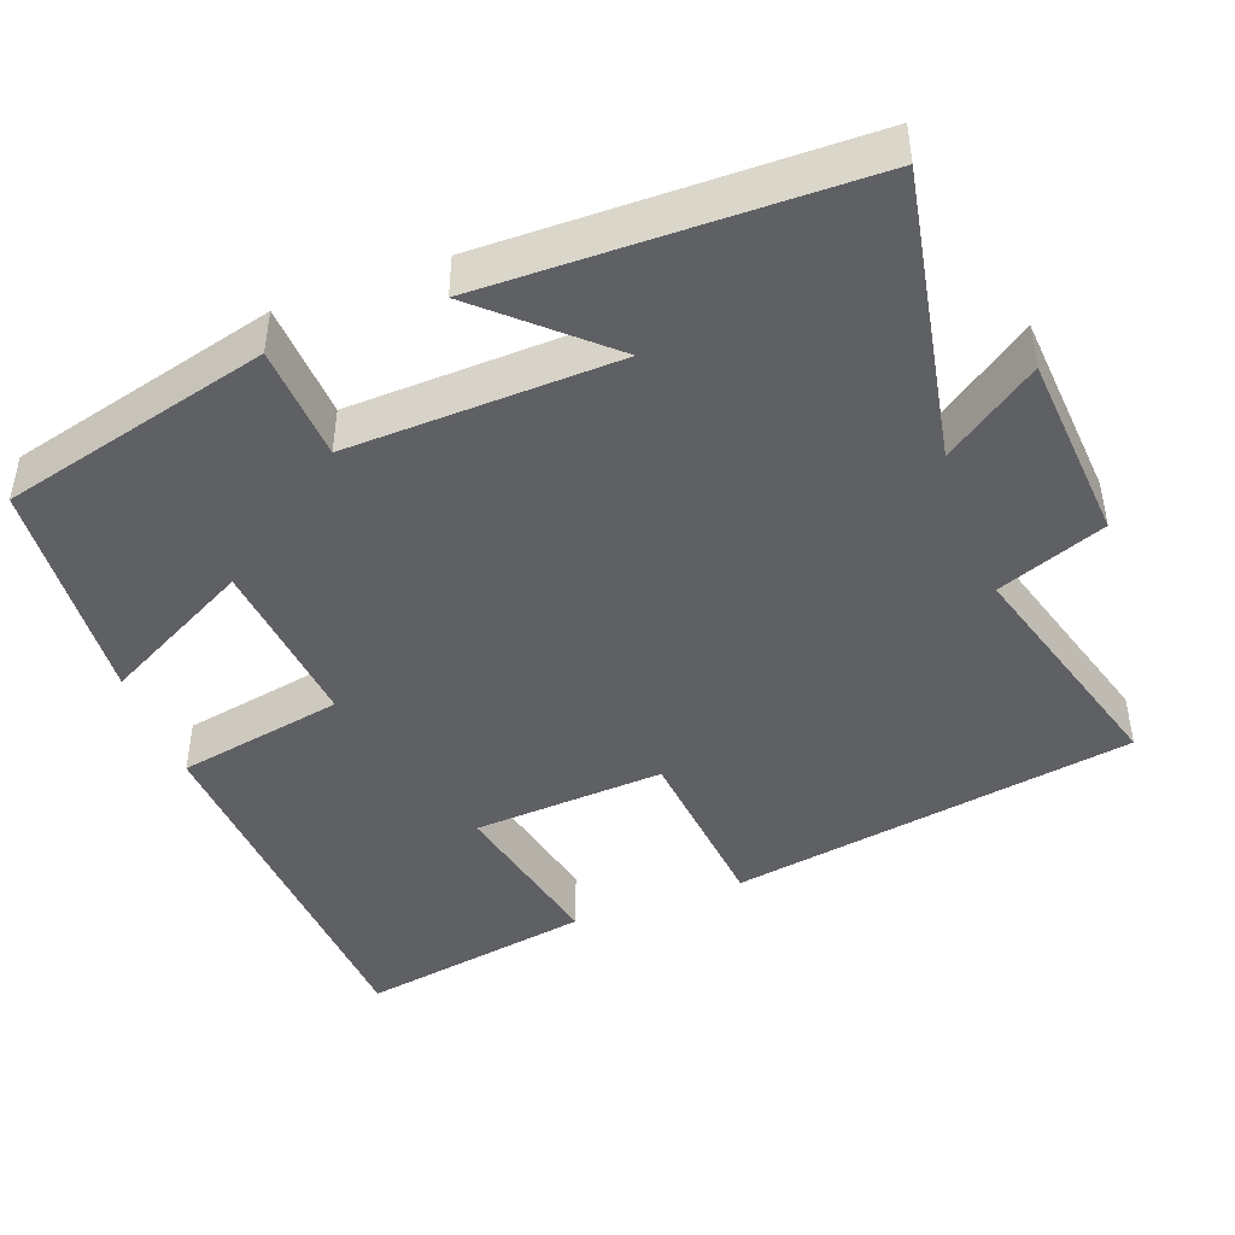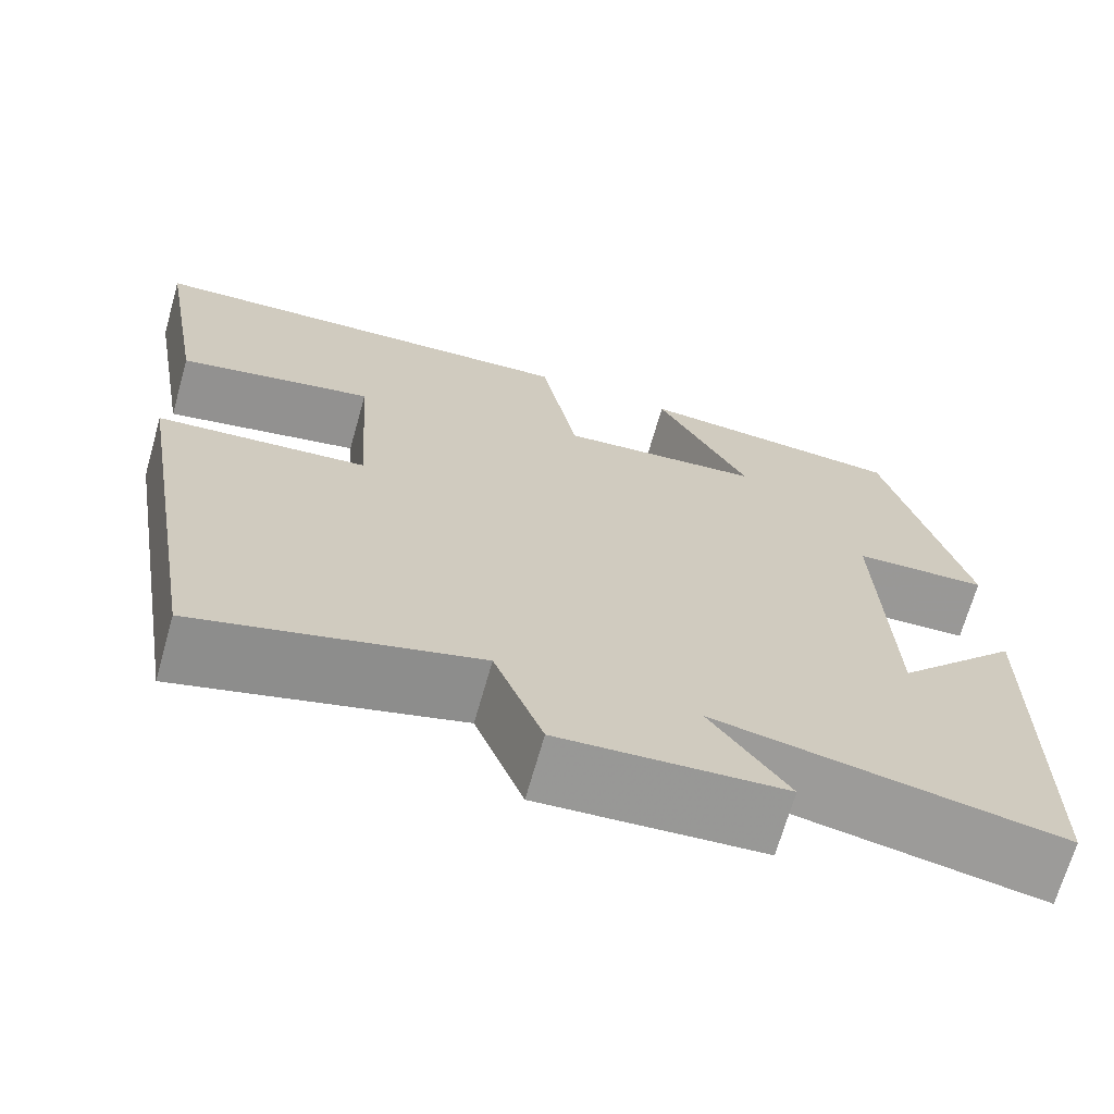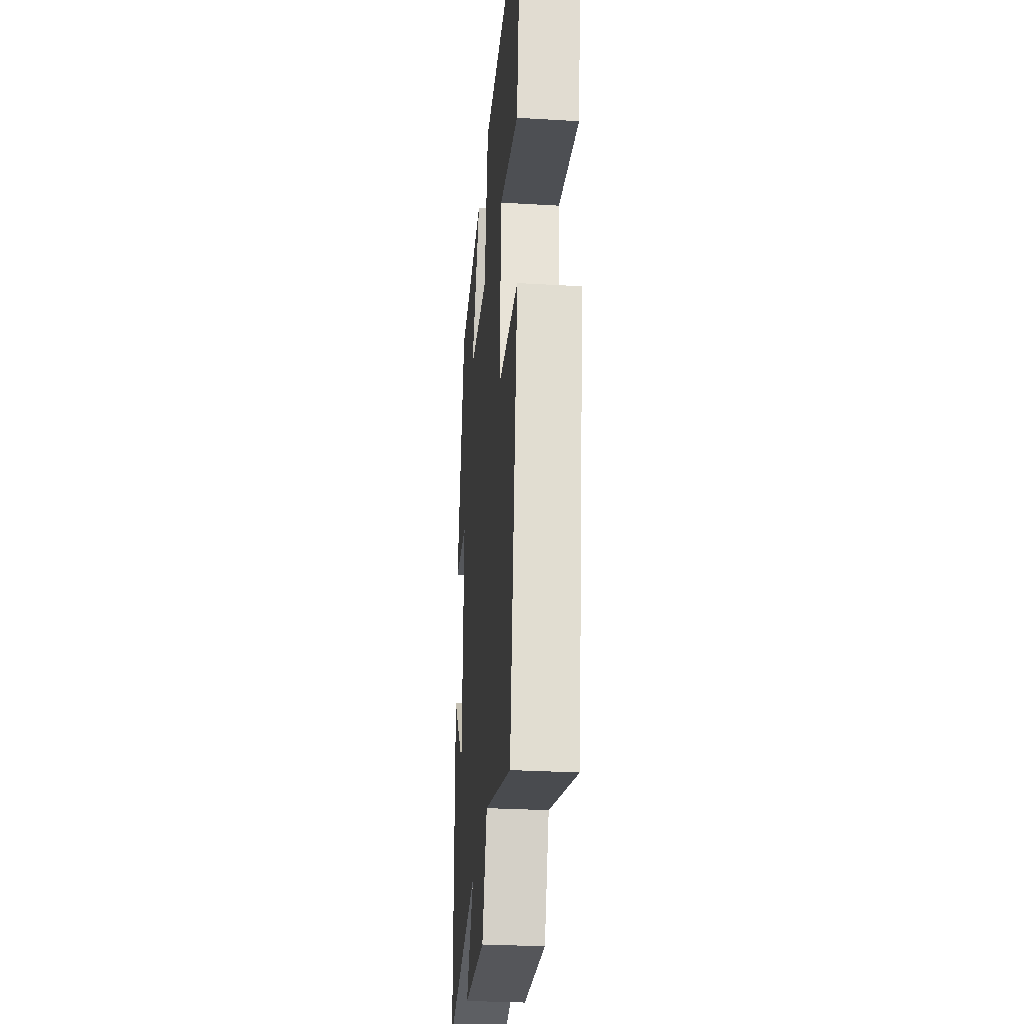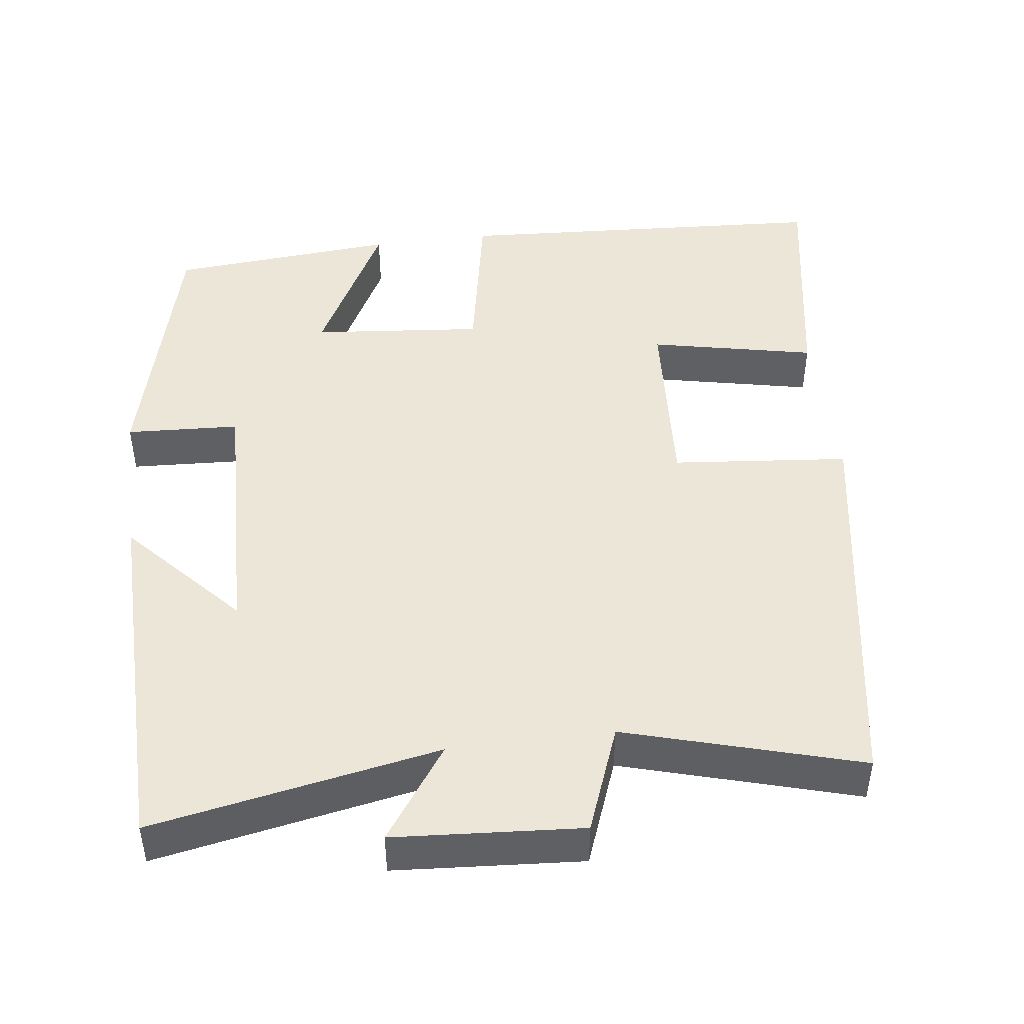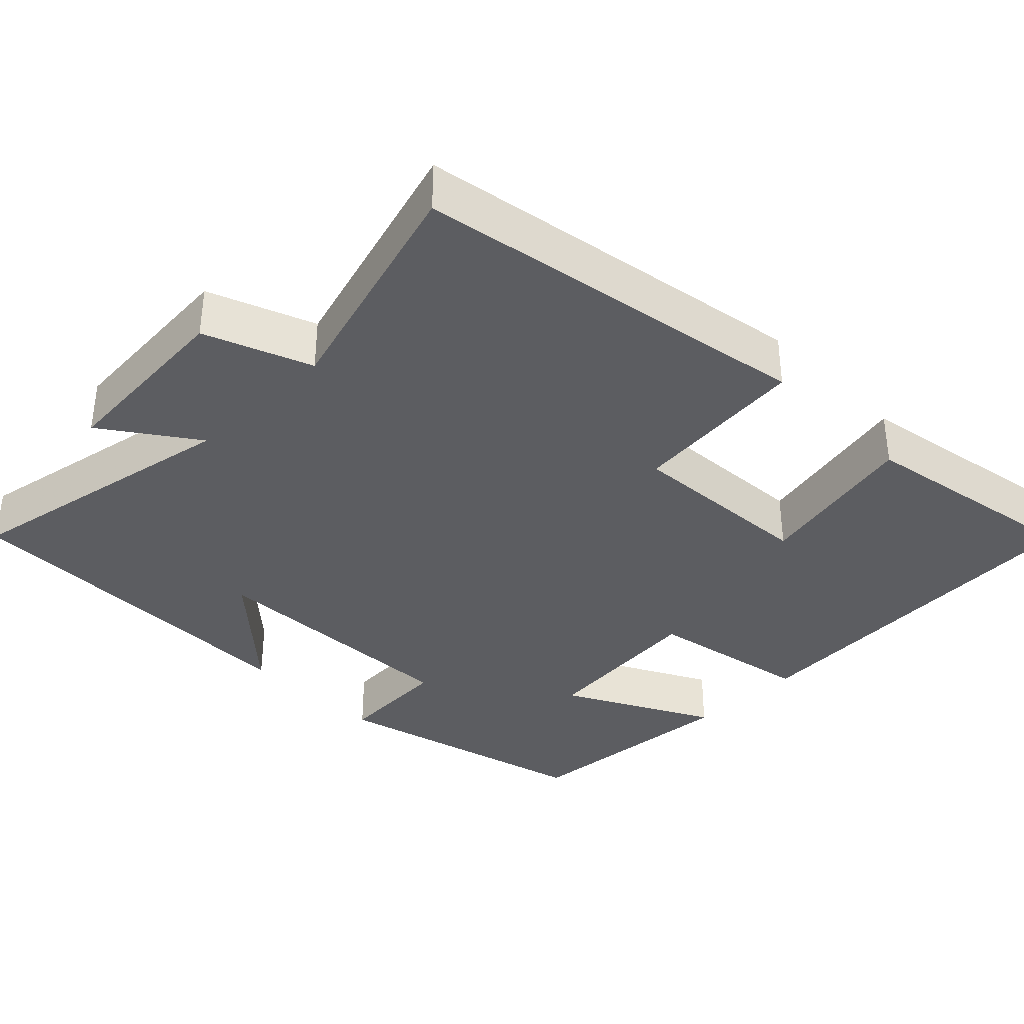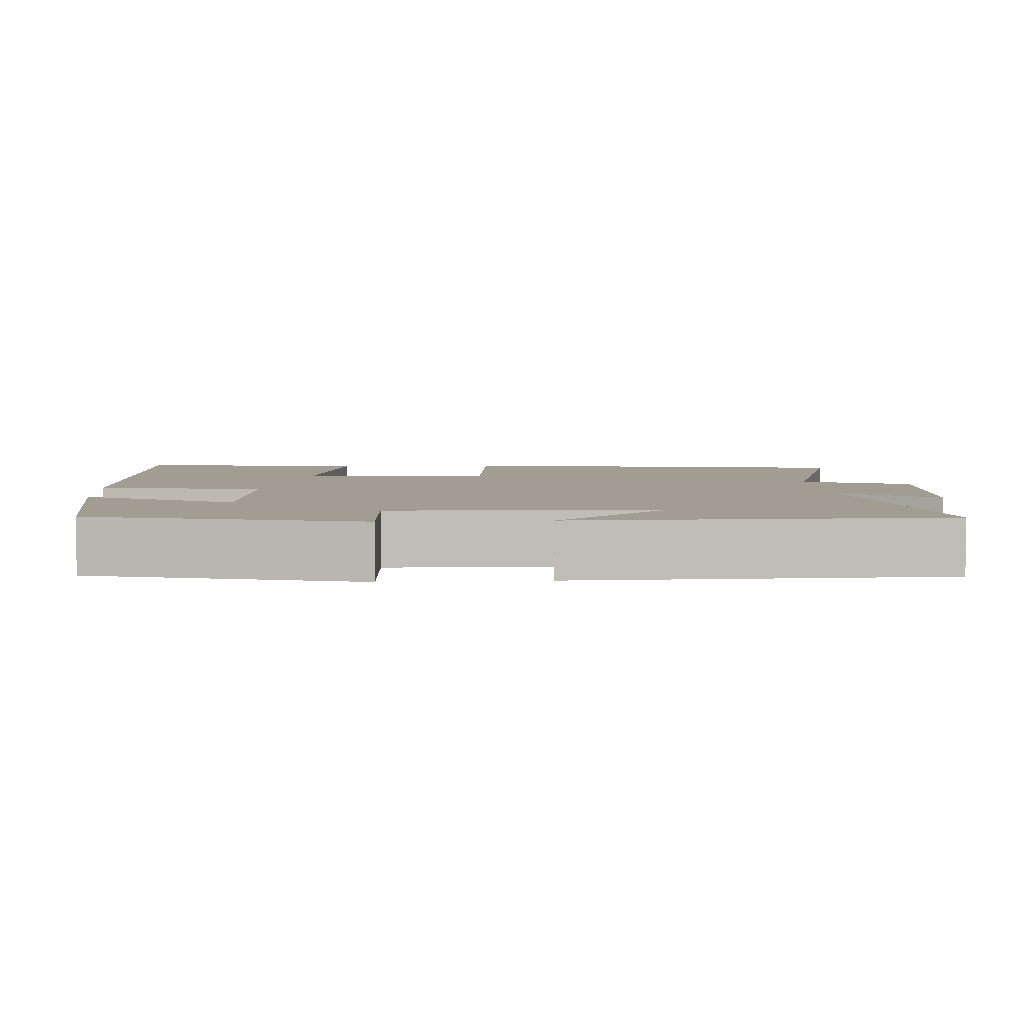
<metadata>
{"format":"obj","ext":"obj","renderer":"f3d","projection":"perspective","resolution":1024,"background":"white","views":[{"elev":-44.7,"azim":110.5,"up":"+Y"},{"elev":-69.2,"azim":-15.9,"up":"+Z"},{"elev":-30.0,"azim":-94.9,"up":"+Z"},{"elev":46.2,"azim":172.6,"up":"+Y"},{"elev":-36.3,"azim":-135.3,"up":"+Y"},{"elev":4.9,"azim":86.1,"up":"+Y"}]}
</metadata>
<code>
v -0.553 0.07 0.47
v -0.054 0.07 0.5
v -0.013 0.07 0.282
v 0.213 0.07 0.304
v 0.11 0.07 0.5
v 0.411 0.07 0.476
v 0.5 0.07 0.124
v 0.35 0.07 0.116
v 0.362 0.07 -0.236
v 0.5 0.07 -0.084
v 0.493 0.07 -0.571
v 0.114 0.07 -0.5
v 0.2 0.07 -0.623
v -0.048 0.07 -0.641
v -0.102 0.07 -0.5
v -0.411 0.07 -0.59
v -0.5 0.07 -0.061
v -0.266 0.07 -0.038
v -0.282 0.07 0.212
v -0.5 0.07 0.165
v -0.553 0 0.47
v -0.054 0 0.5
v -0.013 0 0.282
v 0.213 0 0.304
v 0.11 0 0.5
v 0.411 0 0.476
v 0.5 0 0.124
v 0.35 0 0.116
v 0.362 0 -0.236
v 0.5 0 -0.084
v 0.493 0 -0.571
v 0.114 0 -0.5
v 0.2 0 -0.623
v -0.048 0 -0.641
v -0.102 0 -0.5
v -0.411 0 -0.59
v -0.5 0 -0.061
v -0.266 0 -0.038
v -0.282 0 0.212
v -0.5 0 0.165
f 1 2 3
f 20 1 3
f 19 20 3
f 18 19 3 4
f 15 16 17 18
f 14 15 18
f 13 14 18
f 12 13 18
f 12 18 4
f 9 10 11
f 9 11 12
f 8 9 12 4
f 6 7 8
f 5 6 8
f 4 5 8
f 23 22 21
f 23 21 40
f 23 40 39
f 24 23 39 38
f 38 37 36 35
f 38 35 34
f 38 34 33
f 38 33 32
f 24 38 32
f 31 30 29
f 32 31 29
f 24 32 29 28
f 28 27 26
f 28 26 25
f 28 25 24
f 1 21 22 2
f 2 22 23 3
f 3 23 24 4
f 4 24 25 5
f 5 25 26 6
f 6 26 27 7
f 7 27 28 8
f 8 28 29 9
f 9 29 30 10
f 10 30 31 11
f 11 31 32 12
f 12 32 33 13
f 13 33 34 14
f 14 34 35 15
f 15 35 36 16
f 16 36 37 17
f 17 37 38 18
f 18 38 39 19
f 19 39 40 20
f 20 40 21 1

</code>
